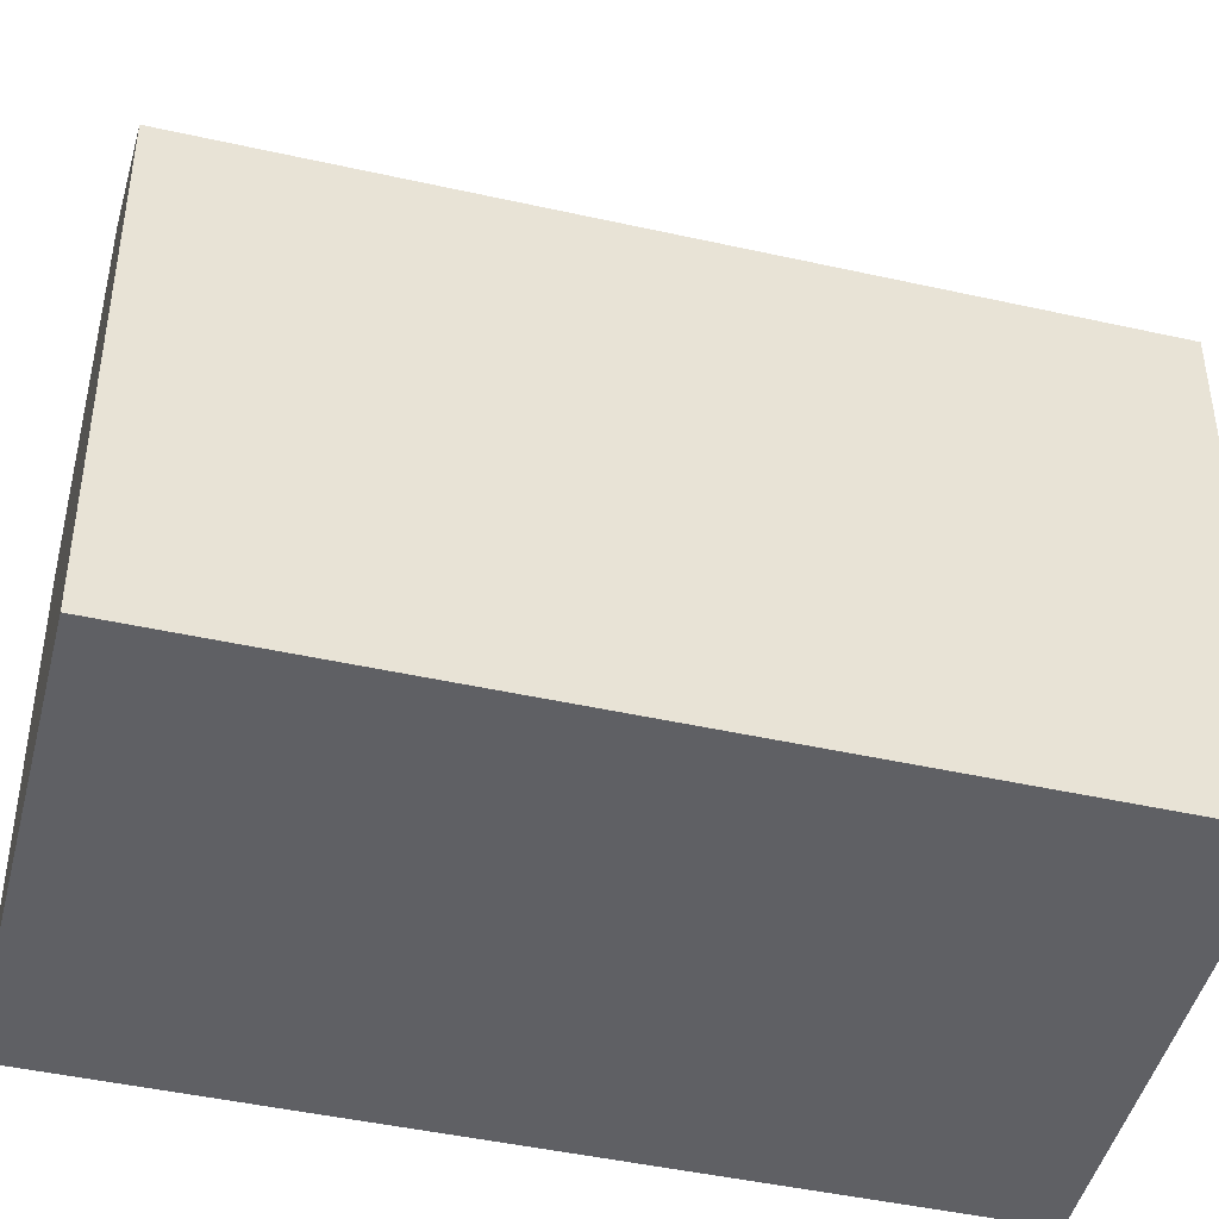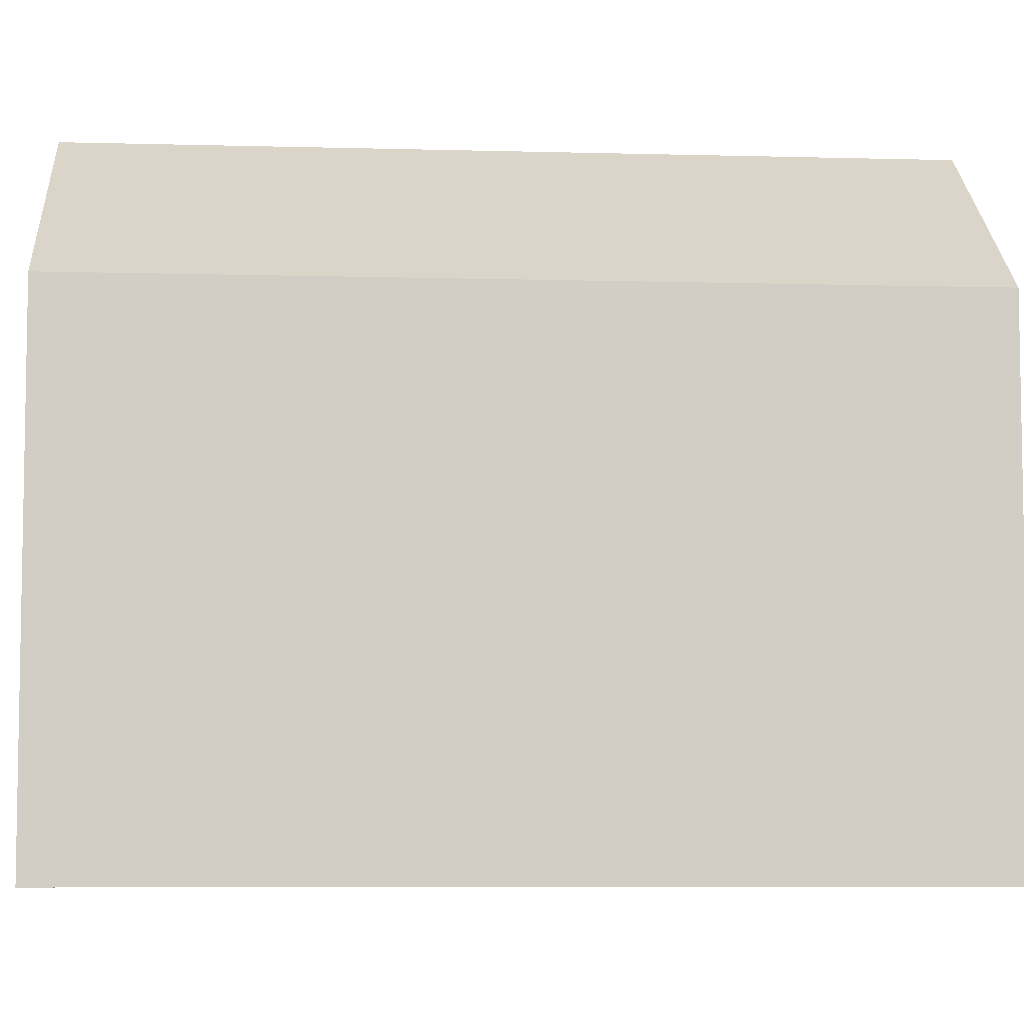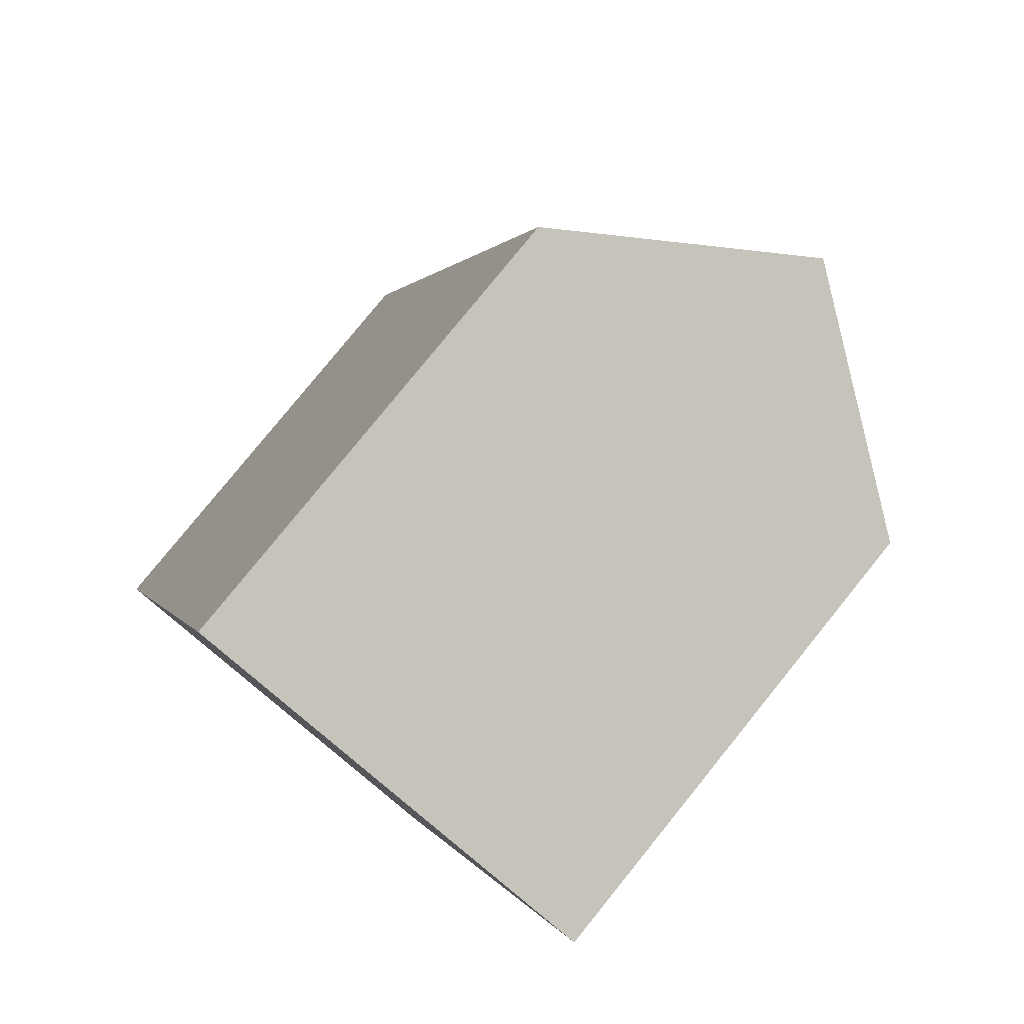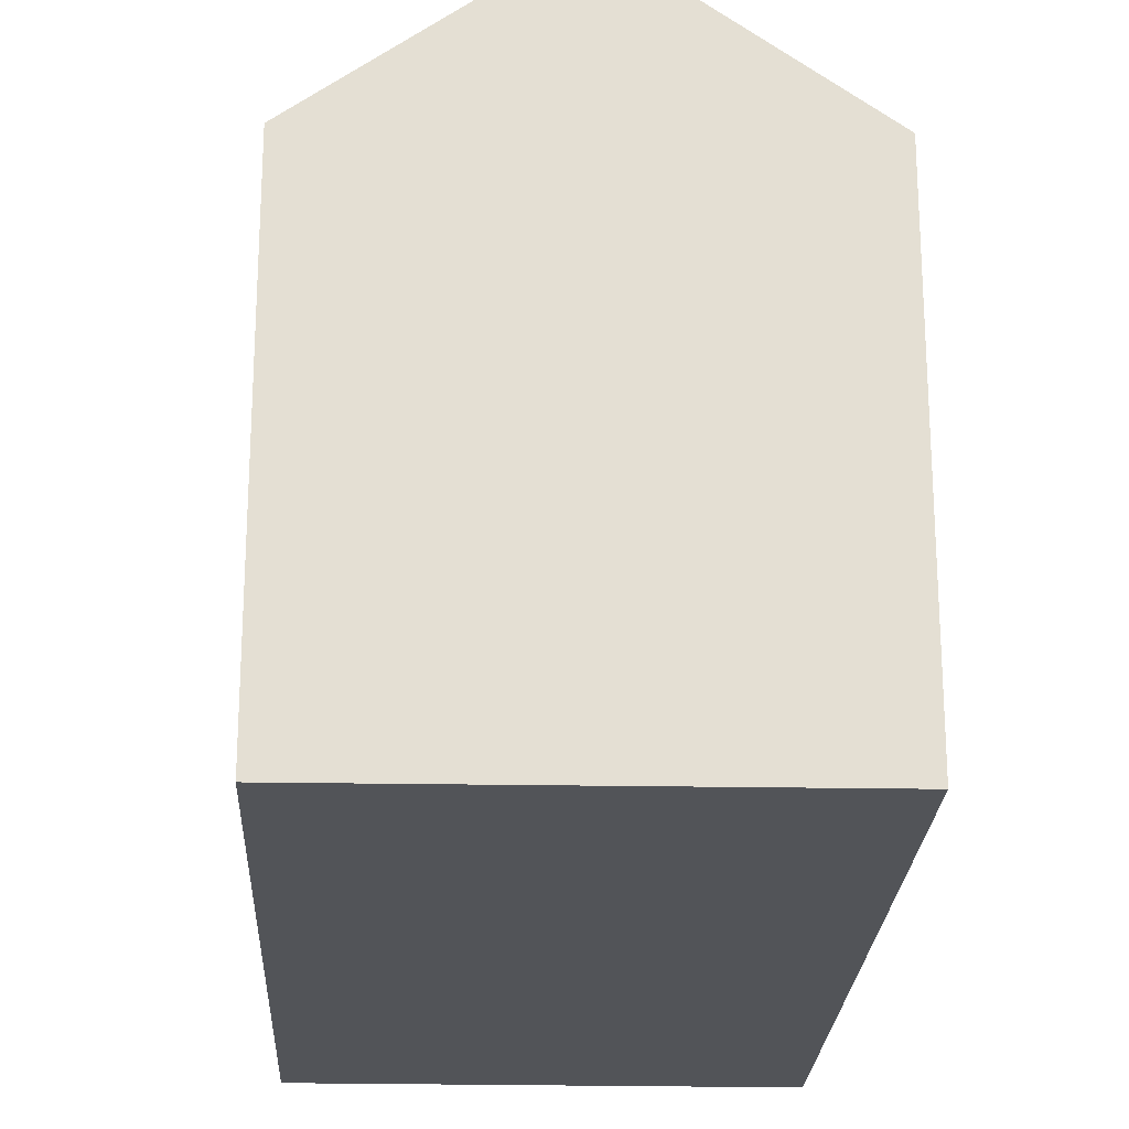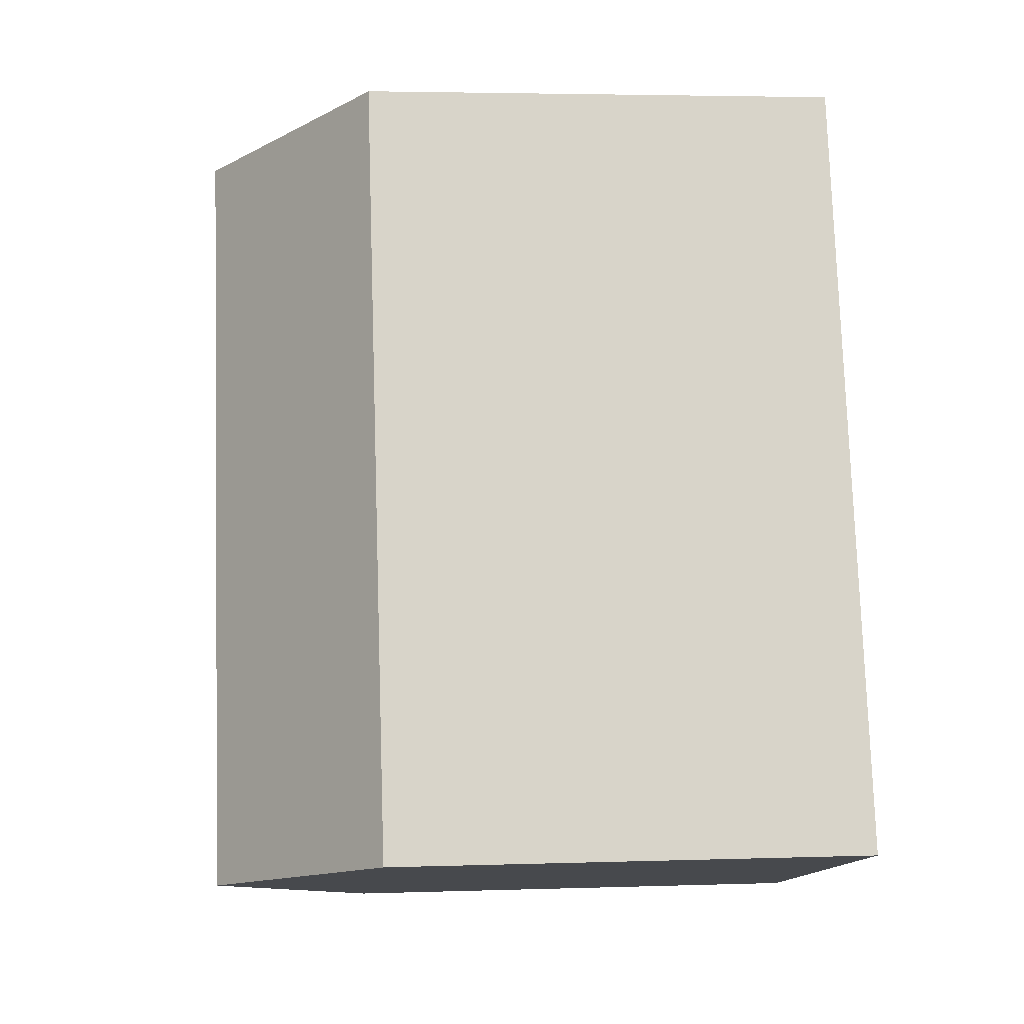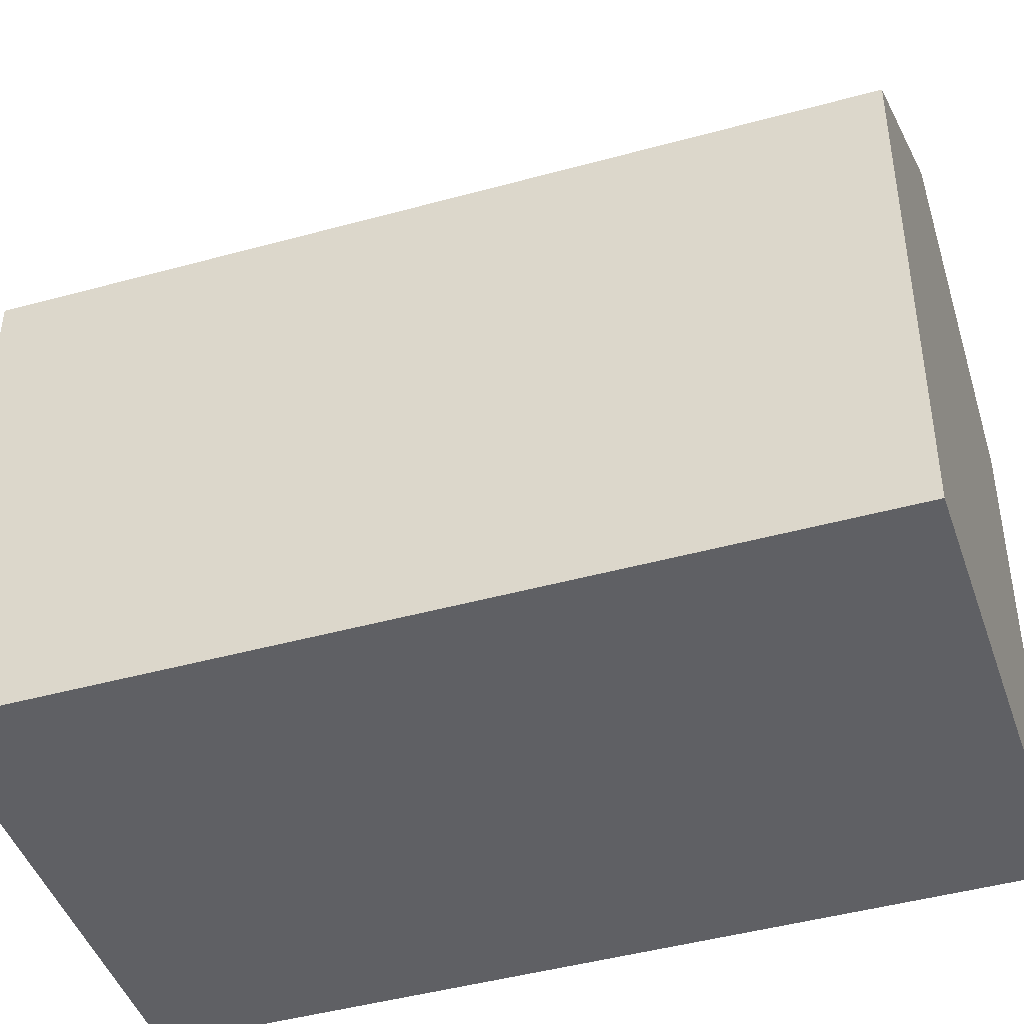
<metadata>
{"format":"obj","ext":"obj","renderer":"f3d","projection":"perspective","resolution":1024,"background":"white","views":[{"elev":-45.0,"azim":92.7,"up":"+Y"},{"elev":-6.9,"azim":-77.4,"up":"+Y"},{"elev":79.8,"azim":39.0,"up":"+Z"},{"elev":-23.1,"azim":-165.4,"up":"+Y"},{"elev":3.7,"azim":-96.3,"up":"+Z"},{"elev":-45.1,"azim":-55.0,"up":"+Y"}]}
</metadata>
<code>
v  10.88 12.08 -3.182
v  11.35 16.13 17.4
v  16.77 12.08 15.77
v  5.438 16.13 -1.591
v  5.921 12.08 19.03
v  0 12.08 7.395e-16
v  0 0 0
v  5.921 -1.165e-15 19.03
v  16.77 -9.659e-16 15.77
v  11.35 -1.066e-15 17.4
v  10.88 1.948e-16 -3.182
v  5.438 9.742e-17 -1.591
g defaultobject
f 1 2 3
f 2 1 4
f 5 4 6
f 4 5 2
f 7 5 6
f 5 7 8
f 5 3 2
f 3 5 8
f 3 8 9
f 9 8 10
f 9 1 3
f 1 9 11
f 1 6 4
f 6 1 7
f 7 1 12
f 12 1 11
f 10 11 9
f 11 10 8
f 11 8 7
f 11 7 12

</code>
